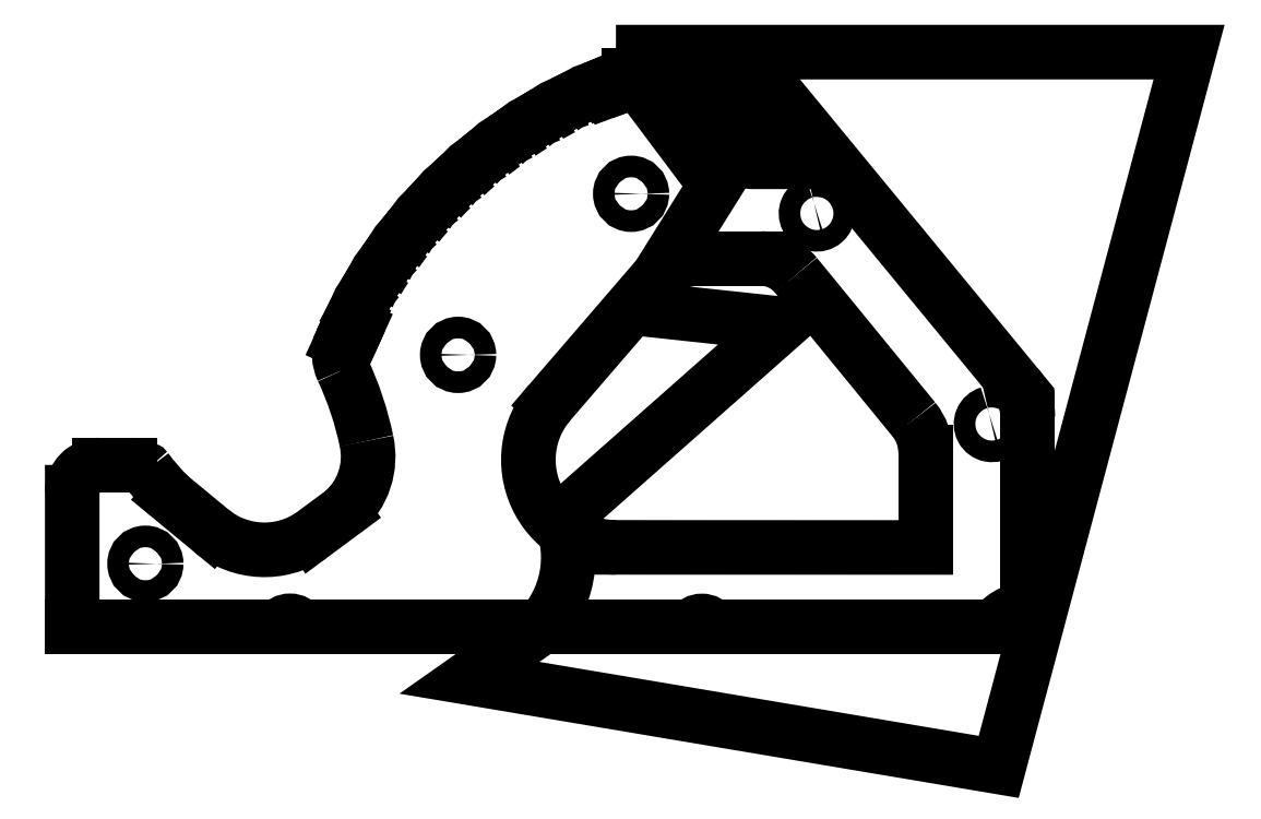
<metadata>
{"format":"dxf","ext":"dxf","renderer":"ezdxf+matplotlib","layout":"modelspace","background":"white","min_lineweight":24,"dpi":150}
</metadata>
<code>
0
SECTION
2
ENTITIES
0
ARC
8
0
10
63.68
20
-34.73
30
0
40
92.68
210
0
220
0
230
1
50
109.3
51
111.5
0
LINE
8
0
10
29.65
20
51.49
30
0
11
29.17
21
52.77
31
0
0
ARC
8
0
10
29.1
20
52.75
30
0
40
0.07375
210
0
220
-0
230
1
50
20.4
51
111.6
0
ARC
8
0
10
63.68
20
-34.73
30
0
40
94.13
210
0
220
0
230
1
50
111.6
51
113.3
0
ARC
8
0
10
26.43
20
51.64
30
0
40
0.07375
210
0
220
0
230
1
50
113.3
51
204.5
0
LINE
8
0
10
26.36
20
51.61
30
0
11
26.45
21
51.42
31
0
0
ARC
8
0
10
26.02
20
51.22
30
0
40
0.4738
210
0
220
0
230
1
50
-65.86
51
24.5
0
ARC
8
0
10
64.71
20
-35.11
30
0
40
94.13
210
0
220
0
230
1
50
114.1
51
115.8
0
ARC
8
0
10
23.53
20
50.07
30
0
40
0.4738
210
0
220
0
230
1
50
204.5
51
295.8
0
LINE
8
0
10
23.1
20
49.87
30
0
11
23.01
21
50.08
31
0
0
ARC
8
0
10
22.94
20
50.05
30
0
40
0.07375
210
0
220
-0
230
1
50
24.5
51
115.7
0
ARC
8
0
10
63.68
20
-34.73
30
0
40
94.13
210
0
220
0
230
1
50
115.7
51
117.4
0
ARC
8
0
10
20.35
20
48.76
30
0
40
0.07375
210
0
220
0
230
1
50
117.4
51
208.6
0
LINE
8
0
10
20.28
20
48.72
30
0
11
20.38
21
48.54
31
0
0
ARC
8
0
10
19.97
20
48.31
30
0
40
0.4737
210
0
220
0
230
1
50
-61.76
51
28.6
0
ARC
8
0
10
64.73
20
-35.03
30
0
40
94.13
210
0
220
0
230
1
50
118.2
51
119.9
0
ARC
8
0
10
17.57
20
46.98
30
0
40
0.4737
210
0
220
0
230
1
50
208.6
51
299.9
0
LINE
8
0
10
17.16
20
46.75
30
0
11
17.05
21
46.96
31
0
0
ARC
8
0
10
16.98
20
46.92
30
0
40
0.07375
210
0
220
-0
230
1
50
28.6
51
119.8
0
ARC
8
0
10
63.68
20
-34.73
30
0
40
94.13
210
0
220
0
230
1
50
119.8
51
121.5
0
ARC
8
0
10
14.49
20
45.44
30
0
40
0.07375
210
0
220
0
230
1
50
121.5
51
212.7
0
LINE
8
0
10
14.43
20
45.4
30
0
11
14.54
21
45.23
31
0
0
ARC
8
0
10
14.14
20
44.97
30
0
40
0.4737
210
0
220
0
230
1
50
-57.66
51
32.7
0
ARC
8
0
10
64.75
20
-34.96
30
0
40
94.13
210
0
220
0
230
1
50
122.3
51
124
0
ARC
8
0
10
11.85
20
43.47
30
0
40
0.4737
210
0
220
0
230
1
50
212.7
51
304
0
LINE
8
0
10
11.45
20
43.22
30
0
11
11.33
21
43.41
31
0
0
ARC
8
0
10
11.27
20
43.37
30
0
40
0.07375
210
0
220
-0
230
1
50
32.7
51
123.9
0
ARC
8
0
10
63.68
20
-34.73
30
0
40
94.13
210
0
220
0
230
1
50
123.9
51
125.6
0
ARC
8
0
10
8.885
20
41.72
30
0
40
0.07375
210
0
220
0
230
1
50
125.6
51
216.8
0
LINE
8
0
10
8.826
20
41.68
30
0
11
8.952
21
41.51
31
0
0
ARC
8
0
10
8.572
20
41.23
30
0
40
0.4737
210
0
220
0
230
1
50
-53.56
51
36.8
0
ARC
8
0
10
64.77
20
-34.88
30
0
40
94.13
210
0
220
0
230
1
50
126.4
51
128.1
0
ARC
8
0
10
6.394
20
39.57
30
0
40
0.4738
210
0
220
0
230
1
50
216.8
51
308.1
0
LINE
8
0
10
6.014
20
39.28
30
0
11
5.876
21
39.47
31
0
0
ARC
8
0
10
5.817
20
39.43
30
0
40
0.07375
210
0
220
-0
230
1
50
36.8
51
128
0
ARC
8
0
10
63.68
20
-34.73
30
0
40
94.13
210
0
220
0
230
1
50
128
51
129.7
0
ARC
8
0
10
3.56
20
37.61
30
0
40
0.07375
210
0
220
0
230
1
50
129.7
51
220.9
0
LINE
8
0
10
3.505
20
37.56
30
0
11
3.642
21
37.4
31
0
0
ARC
8
0
10
3.283
20
37.09
30
0
40
0.4737
210
0
220
0
230
1
50
-49.46
51
40.9
0
ARC
8
0
10
64.78
20
-34.8
30
0
40
94.13
210
0
220
0
230
1
50
130.5
51
132.2
0
ARC
8
0
10
1.229
20
35.28
30
0
40
0.4737
210
0
220
0
230
1
50
220.9
51
312.2
0
LINE
8
0
10
0.8709
20
34.97
30
0
11
0.7193
21
35.15
31
0
0
ARC
8
0
10
0.6636
20
35.1
30
0
40
0.07375
210
0
220
-0
230
1
50
40.9
51
132.1
0
ARC
8
0
10
63.68
20
-34.73
30
0
40
94.13
210
0
220
0
230
1
50
132.1
51
133.8
0
ARC
8
0
10
-1.457
20
33.13
30
0
40
0.07375
210
0
220
0
230
1
50
133.8
51
225
0
LINE
8
0
10
-1.509
20
33.07
30
0
11
-1.361
21
32.93
31
0
0
ARC
8
0
10
-1.696
20
32.59
30
0
40
0.4737
210
0
220
0
230
1
50
-45.36
51
45
0
ARC
8
0
10
64.78
20
-34.73
30
0
40
94.13
210
0
220
0
230
1
50
134.6
51
136.3
0
ARC
8
0
10
-3.616
20
30.64
30
0
40
0.4737
210
0
220
0
230
1
50
225
51
316.3
0
LINE
8
0
10
-3.951
20
30.3
30
0
11
-4.115
21
30.47
31
0
0
ARC
8
0
10
-4.167
20
30.42
30
0
40
0.07375
210
0
220
-0
230
1
50
45
51
136.2
0
ARC
8
0
10
63.68
20
-34.73
30
0
40
94.13
210
0
220
0
230
1
50
136.2
51
137.9
0
ARC
8
0
10
-6.141
20
28.29
30
0
40
0.07375
210
0
220
0
230
1
50
137.9
51
229.1
0
LINE
8
0
10
-6.189
20
28.24
30
0
11
-6.031
21
28.1
31
0
0
ARC
8
0
10
-6.341
20
27.74
30
0
40
0.4737
210
0
220
0
230
1
50
-41.26
51
49.1
0
ARC
8
0
10
64.78
20
-34.65
30
0
40
94.13
210
0
220
0
230
1
50
138.7
51
140.4
0
ARC
8
0
10
-8.117
20
25.66
30
0
40
0.4738
210
0
220
0
230
1
50
229.1
51
320.4
0
LINE
8
0
10
-8.427
20
25.3
30
0
11
-8.602
21
25.45
31
0
0
ARC
8
0
10
-8.65
20
25.4
30
0
40
0.07375
210
0
220
-0
230
1
50
49.1
51
140.3
0
ARC
8
0
10
63.68
20
-34.73
30
0
40
94.13
210
0
220
0
230
1
50
140.3
51
142
0
ARC
8
0
10
-10.47
20
23.14
30
0
40
0.07375
210
0
220
0
230
1
50
142
51
233.2
0
LINE
8
0
10
-10.51
20
23.08
30
0
11
-10.34
21
22.96
31
0
0
ARC
8
0
10
-10.63
20
22.58
30
0
40
0.4737
210
0
220
0
230
1
50
-37.16
51
53.2
0
ARC
8
0
10
64.77
20
-34.57
30
0
40
94.13
210
0
220
0
230
1
50
142.8
51
144.5
0
ARC
8
0
10
-12.25
20
20.37
30
0
40
0.4737
210
0
220
0
230
1
50
233.2
51
324.5
0
LINE
8
0
10
-12.53
20
19.99
30
0
11
-12.72
21
20.13
31
0
0
ARC
8
0
10
-12.76
20
20.07
30
0
40
0.07375
210
0
220
-0
230
1
50
53.2
51
144.4
0
ARC
8
0
10
63.68
20
-34.73
30
0
40
94.13
210
0
220
0
230
1
50
144.4
51
146.1
0
ARC
8
0
10
-14.41
20
17.69
30
0
40
0.07375
210
0
220
0
230
1
50
146.1
51
237.3
0
LINE
8
0
10
-14.45
20
17.63
30
0
11
-14.28
21
17.52
31
0
0
ARC
8
0
10
-14.53
20
17.12
30
0
40
0.4737
210
0
220
0
230
1
50
-33.06
51
57.3
0
ARC
8
0
10
64.75
20
-34.49
30
0
40
94.13
210
0
220
0
230
1
50
146.9
51
148.6
0
ARC
8
0
10
-15.99
20
14.8
30
0
40
0.4737
210
0
220
0
230
1
50
237.3
51
328.6
0
LINE
8
0
10
-16.25
20
14.4
30
0
11
-16.45
21
14.53
31
0
0
ARC
8
0
10
-16.49
20
14.47
30
0
40
0.07375
210
0
220
-0
230
1
50
57.3
51
148.5
0
ARC
8
0
10
63.68
20
-34.73
30
0
40
94.13
210
0
220
0
230
1
50
148.5
51
150.2
0
ARC
8
0
10
-17.96
20
11.97
30
0
40
0.07375
210
0
220
0
230
1
50
150.2
51
241.4
0
LINE
8
0
10
-18
20
11.91
30
0
11
-17.81
21
11.81
31
0
0
ARC
8
0
10
-18.04
20
11.39
30
0
40
0.4737
210
0
220
0
230
1
50
-28.96
51
61.4
0
ARC
8
0
10
64.73
20
-34.42
30
0
40
94.13
210
0
220
0
230
1
50
151
51
152.7
0
ARC
8
0
10
-19.33
20
8.98
30
0
40
0.4737
210
0
220
0
230
1
50
241.4
51
332.7
0
LINE
8
0
10
-19.56
20
8.564
30
0
11
-19.76
21
8.675
31
0
0
ARC
8
0
10
-19.8
20
8.61
30
0
40
0.07375
210
0
220
-0
230
1
50
61.4
51
152.6
0
ARC
8
0
10
63.68
20
-34.73
30
0
40
94.13
210
0
220
0
230
1
50
152.6
51
154.3
0
SPLINE
8
0
70
0
71
3
72
9
73
5
74
0
42
1e-09
43
1e-10
44
1e-10
40
-0.04169
40
-0.04169
40
-0.04169
40
-0.04169
40
-0.02152
40
6.861e-12
40
6.861e-12
40
6.861e-12
40
6.861e-12
10
-21.17
20
6.044
30
0
10
-21.17
20
6.029
30
0
10
-21.17
20
5.993
30
0
10
-21.15
20
5.962
30
0
10
-21.13
20
5.953
30
0
0
LINE
8
0
10
-21.13
20
5.953
30
0
11
-19.69
21
5.299
31
0
0
ARC
8
0
10
63.68
20
-34.73
30
0
40
92.48
210
0
220
0
230
1
50
154.4
51
156.6
0
LINE
8
0
10
-21.22
20
1.946
30
0
11
-22.62
21
2.584
31
0
0
ARC
8
0
10
-22.65
20
2.517
30
0
40
0.07375
210
0
220
-0
230
1
50
65.5
51
161.9
0
ARC
8
0
10
-15.62
20
0.226
30
0
40
7.465
210
0
220
0
230
1
50
161.9
51
205.1
0
ARC
8
0
10
-78.69
20
-29.34
30
0
40
62.19
210
0
220
-0
230
1
50
11.71
51
25.11
0
ARC
8
0
10
-31.64
20
-19.78
30
0
40
14.18
210
0
220
0
230
1
50
-49.19
51
12.47
0
LINE
8
0
10
-22.37
20
-30.51
30
0
11
-28.54
21
-35.08
31
0
0
ARC
8
0
10
-37.61
20
-21.64
30
0
40
16.22
210
0
220
0
230
1
50
230.4
51
304
0
LINE
8
0
10
-47.94
20
-34.14
30
0
11
-56.07
21
-27.42
31
0
0
ARC
8
0
10
-25.42
20
3.677
30
0
40
43.66
210
0
220
0
230
1
50
216.6
51
225.4
0
ARC
8
0
10
-61.21
20
-22.86
30
0
40
0.895
210
0
220
-0
230
1
50
36.56
51
66.58
0
ARC
8
0
10
-63.98
20
-29.27
30
0
40
7.871
210
0
220
-0
230
1
50
66.58
51
88.93
0
LINE
8
0
10
-63.83
20
-21.4
30
0
11
-69.67
21
-21.4
31
0
0
ARC
8
0
10
-69.67
20
-26.67
30
0
40
5.275
210
0
220
-0
230
1
50
90
51
180
0
LINE
8
0
10
-74.94
20
-26.67
30
0
11
-74.94
21
-52.71
31
0
0
LINE
8
0
10
-74.94
20
-52.71
30
0
11
-34.59
21
-52.71
31
0
0
ARC
8
0
10
-32.65
20
-53.94
30
0
40
2.3
210
0
220
-0
230
1
50
32.35
51
147.7
0
LINE
8
0
10
-30.71
20
-52.71
30
0
11
45.43
21
-52.71
31
0
0
ARC
8
0
10
47.35
20
-53.97
30
0
40
2.3
210
0
220
-0
230
1
50
33.17
51
146.8
0
LINE
8
0
10
49.28
20
-52.71
30
0
11
104.3
21
-52.71
31
7.482e-10
0
ARC
8
0
10
110.9
20
-57.52
30
0
40
8.139
210
0
220
0
230
1
50
96.38
51
143.8
0
ARC
8
0
10
109.9
20
-48.64
30
0
40
0.8
210
0
220
0
230
1
50
-83.62
51
0
0
LINE
8
0
10
110.7
20
-48.64
30
0
11
110.7
21
-12.11
31
0
0
ARC
8
0
10
100.9
20
-12.11
30
0
40
9.8
210
0
220
0
230
1
50
0
51
39.47
0
LINE
8
0
10
108.4
20
-5.883
30
0
11
61.48
21
51.13
31
8.003e-15
0
ARC
8
0
10
54.66
20
45.52
30
0
40
8.834
210
-6.994e-16
220
-5.758e-16
230
1
50
39.47
51
90
0
LINE
8
0
10
54.66
20
54.35
30
0
11
33.25
21
54.35
31
0
0
ARC
8
0
10
63.68
20
-34.73
30
0
40
94.13
210
0
220
0
230
1
50
108.9
51
109.2
0
ARC
8
0
10
32.7
20
54.08
30
0
40
0.07375
210
0
220
0
230
1
50
109.2
51
200.4
0
LINE
8
0
10
32.63
20
54.06
30
0
11
33.11
21
52.77
31
0
0
LINE
8
0
10
90.79
20
-37.4
30
0
11
30.65
21
-37.38
31
0
0
ARC
8
0
10
30.66
20
-20.38
30
0
40
17
210
0
220
0
230
1
50
139.2
51
270
0
LINE
8
0
10
17.78
20
-9.281
30
0
11
38.9
21
15.23
31
1.388e-15
0
ARC
8
0
10
46.47
20
8.703
30
0
40
10
210
0
220
-0
230
1
50
90
51
139.2
0
LINE
8
0
10
46.47
20
18.7
30
0
11
58.82
21
18.7
31
0
0
ARC
8
0
10
58.82
20
9.943
30
0
40
8.76
210
0
220
-0
230
1
50
39.32
51
90
0
SPLINE
8
0
70
0
71
3
72
10
73
6
74
0
42
1e-09
43
1e-10
44
1e-10
40
-4.568
40
-4.568
40
-4.568
40
-4.568
40
-0.7613
40
-0.7613
40
-1e-06
40
-1e-06
40
-1e-06
40
-1e-06
10
88.53
20
-12.55
30
3.669e-17
10
84.71
20
-7.873
30
1.506e-16
10
80.89
20
-3.2
30
2.524e-15
10
76.3
20
2.408
30
2.524e-15
10
67.2
20
13.53
30
-1.352e-16
10
65.59
20
15.49
30
4.405e-18
0
ARC
8
0
10
80.79
20
-18.88
30
0
40
10
210
0
220
0
230
1
50
0
51
39.29
0
LINE
8
0
10
90.79
20
-18.88
30
0
11
90.79
21
-37.4
31
0
0
LWPOLYLINE
8
0
90
6
70
1
43
0
10
51.77
20
40.19
42
0.2298
10
57.32
20
37.49
10
65.99
20
37.49
10
58.98
20
46.4
42
0.2298
10
53.42
20
49.09
10
44.76
20
49.09
0
SPLINE
8
0
70
0
71
3
72
14
73
10
74
0
42
1e-09
43
1e-10
44
1e-10
40
-3.142
40
-3.142
40
-3.142
40
-3.142
40
-2.244
40
-1.346
40
-0.4488
40
0.4488
40
1.346
40
2.244
40
3.142
40
3.142
40
3.142
40
3.142
10
103.1
20
-11.4
30
1.11e-16
10
103.7
20
-11.23
30
1.11e-16
10
105.1
20
-11.48
30
1.11e-16
10
106.1
20
-13.32
30
1.11e-16
10
105.3
20
-15.24
30
1.11e-16
10
103.2
20
-15.79
30
1.11e-16
10
101.6
20
-14.56
30
1.11e-16
10
101.5
20
-12.48
30
1.11e-16
10
102.5
20
-11.57
30
1.11e-16
10
103.1
20
-11.4
30
1.11e-16
0
SPLINE
8
0
70
0
71
3
72
14
73
10
74
0
42
1e-09
43
1e-10
44
1e-10
40
-3.142
40
-3.142
40
-3.142
40
-3.142
40
-2.244
40
-1.346
40
-0.4488
40
0.4488
40
1.346
40
2.244
40
3.142
40
3.142
40
3.142
40
3.142
10
69.13
20
29.49
30
0
10
69.73
20
29.66
30
0
10
71.1
20
29.41
30
0
10
72.08
20
27.57
30
0
10
71.26
20
25.65
30
0
10
69.25
20
25.1
30
0
10
67.56
20
26.33
30
0
10
67.48
20
28.41
30
0
10
68.52
20
29.32
30
0
10
69.13
20
29.49
30
0
0
CIRCLE
8
0
10
33.6
20
31.28
30
0
40
2.1
210
0
220
0
230
1
0
CIRCLE
8
0
10
0
20
0
30
0
40
2.102
210
0
220
0
230
1
0
CIRCLE
8
0
10
-60.73
20
-40.55
30
0
40
2.1
210
0
220
0
230
1
0
LWPOLYLINE
8
0
90
9
70
1
43
0
10
30.66
20
58.79
10
50
20
33
10
35
20
9
10
63
20
6
10
20
20
-32
42
-0.2896
10
16
20
-53
10
2.21
20
-62.7
10
105
20
-80
10
142
20
58.79
0
ENDSEC
0
EOF

</code>
